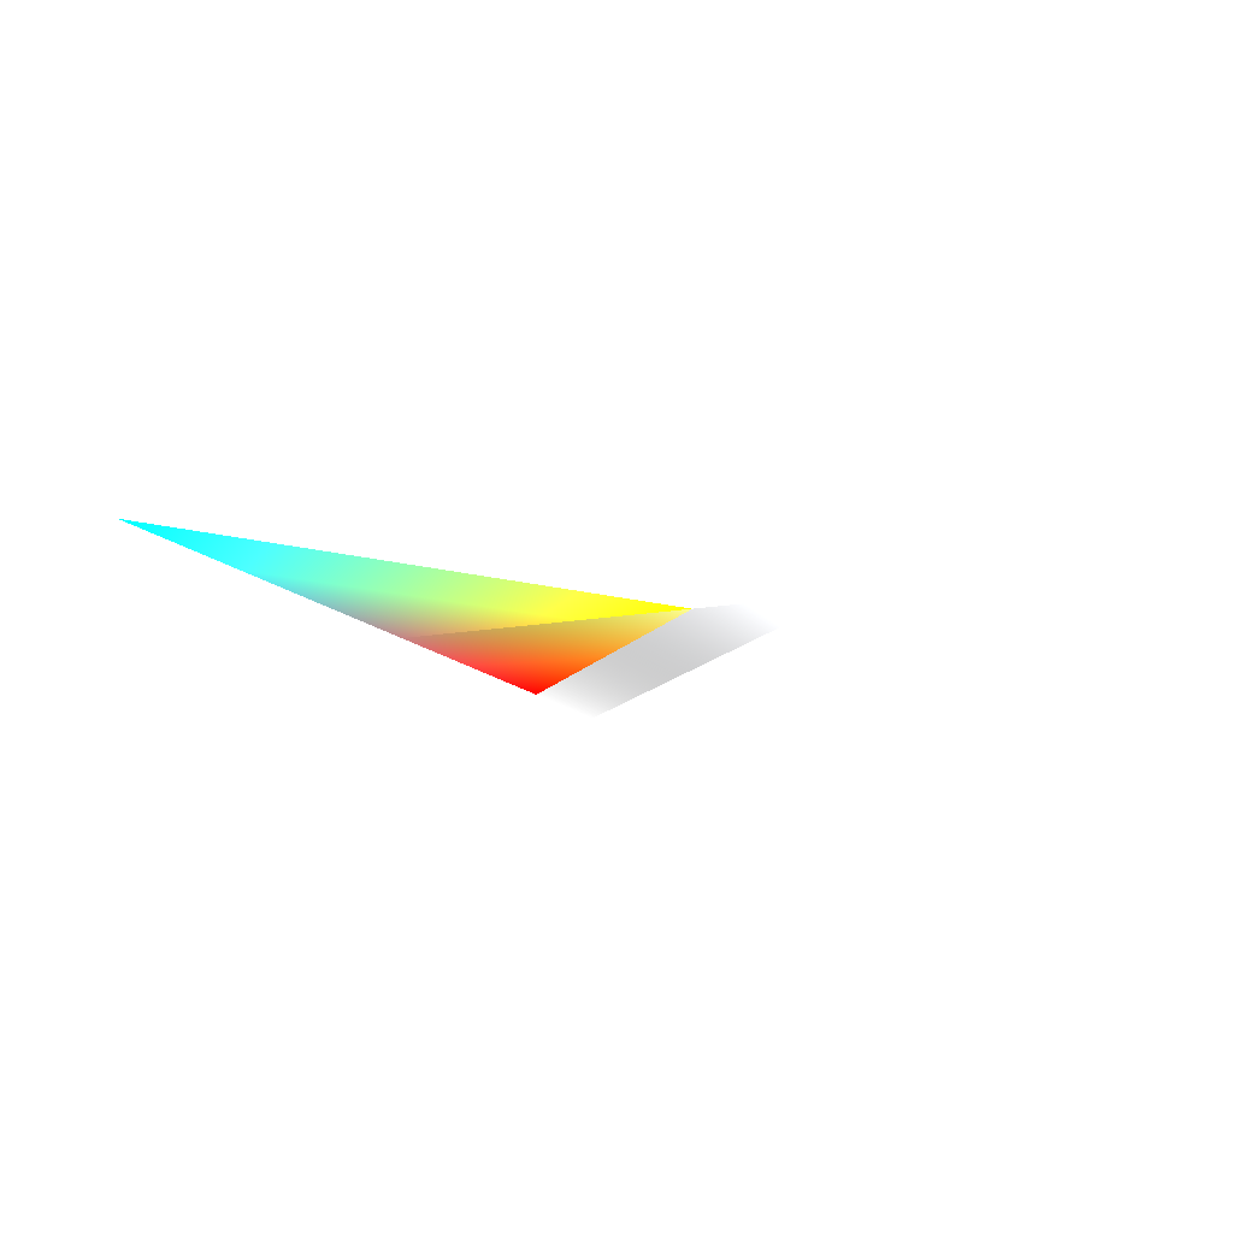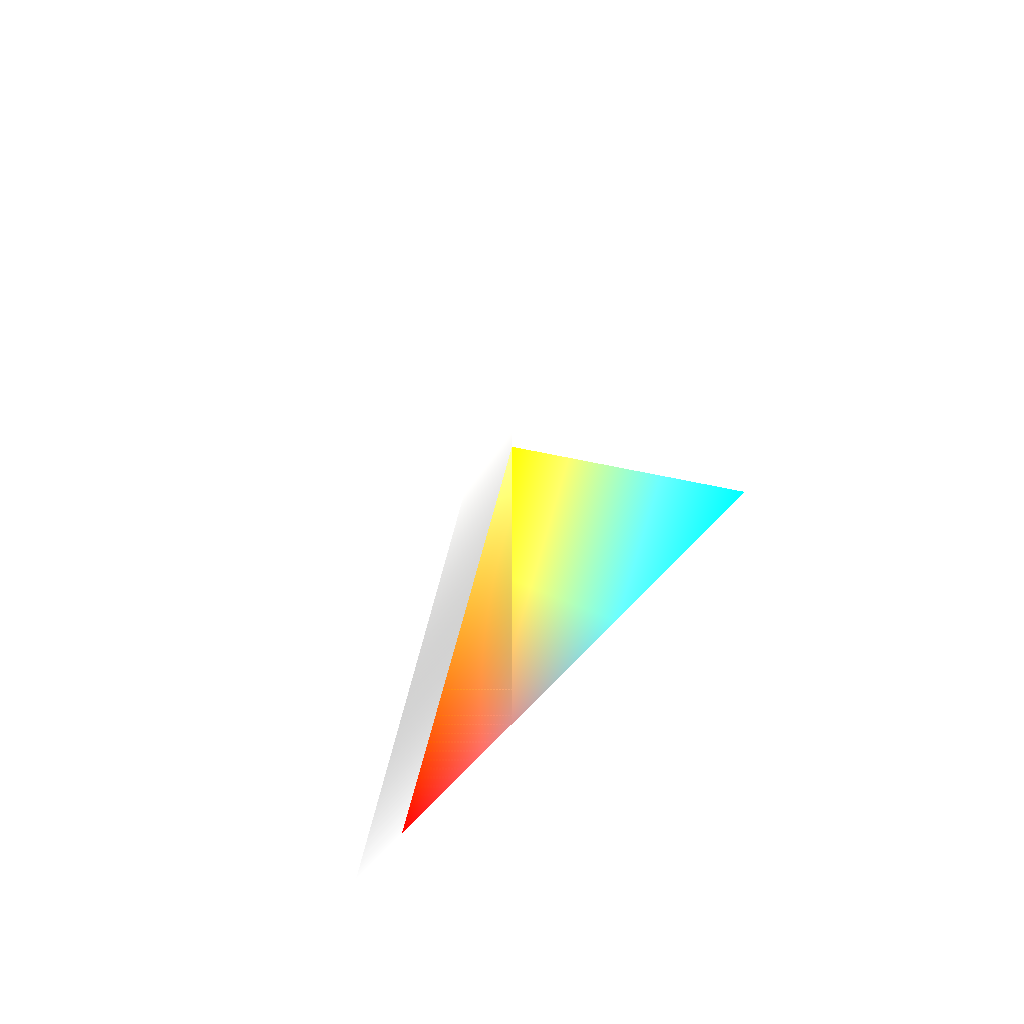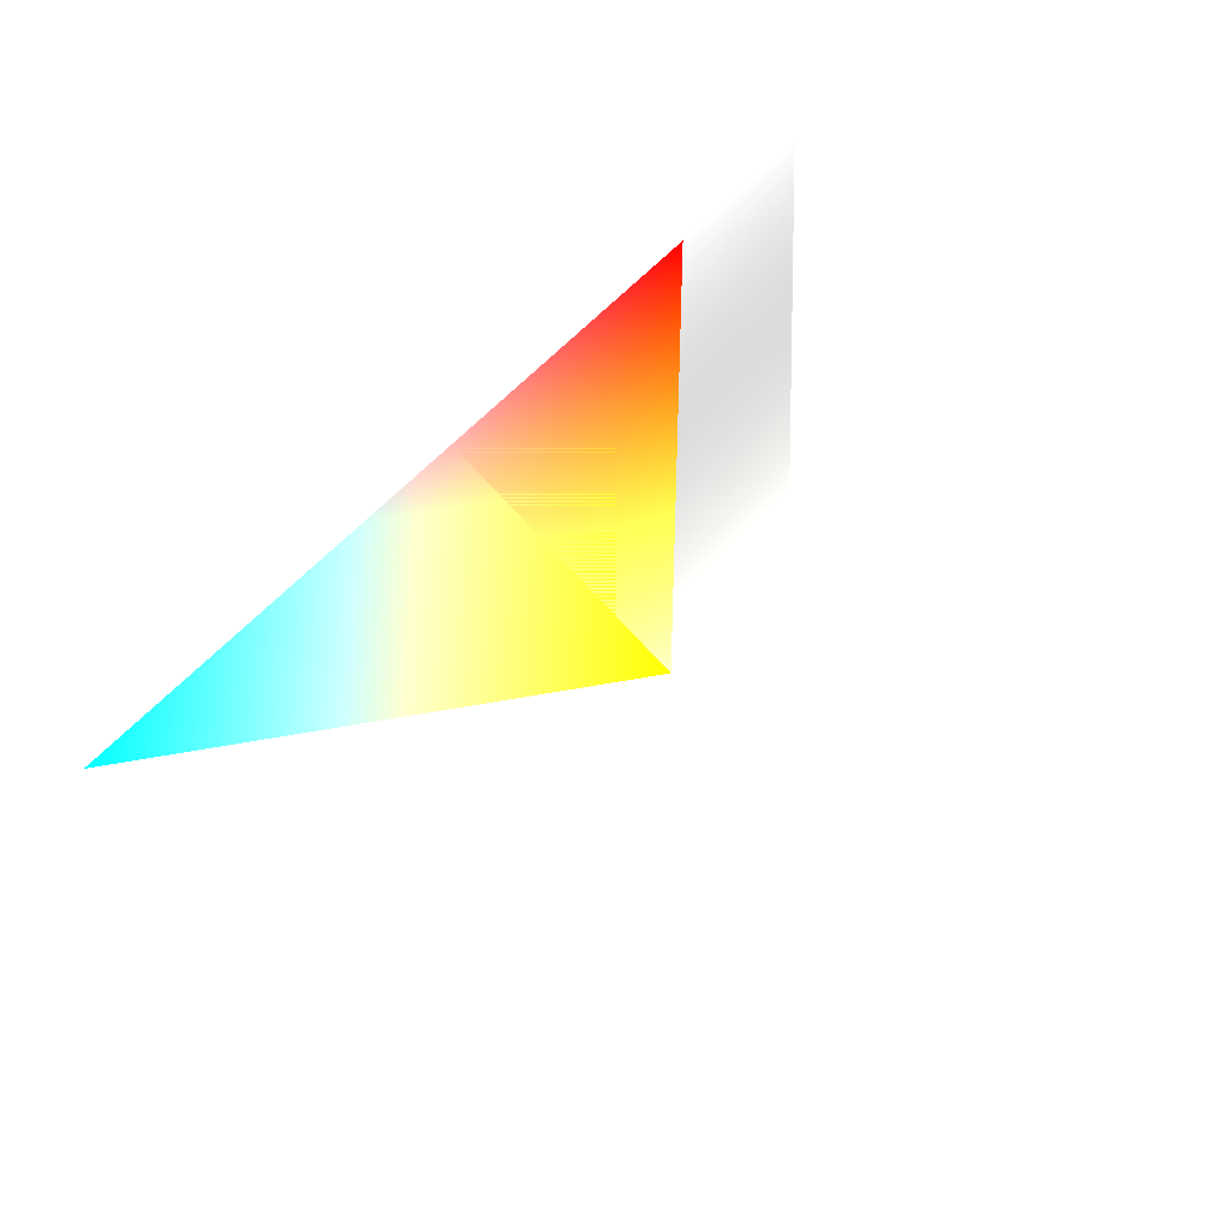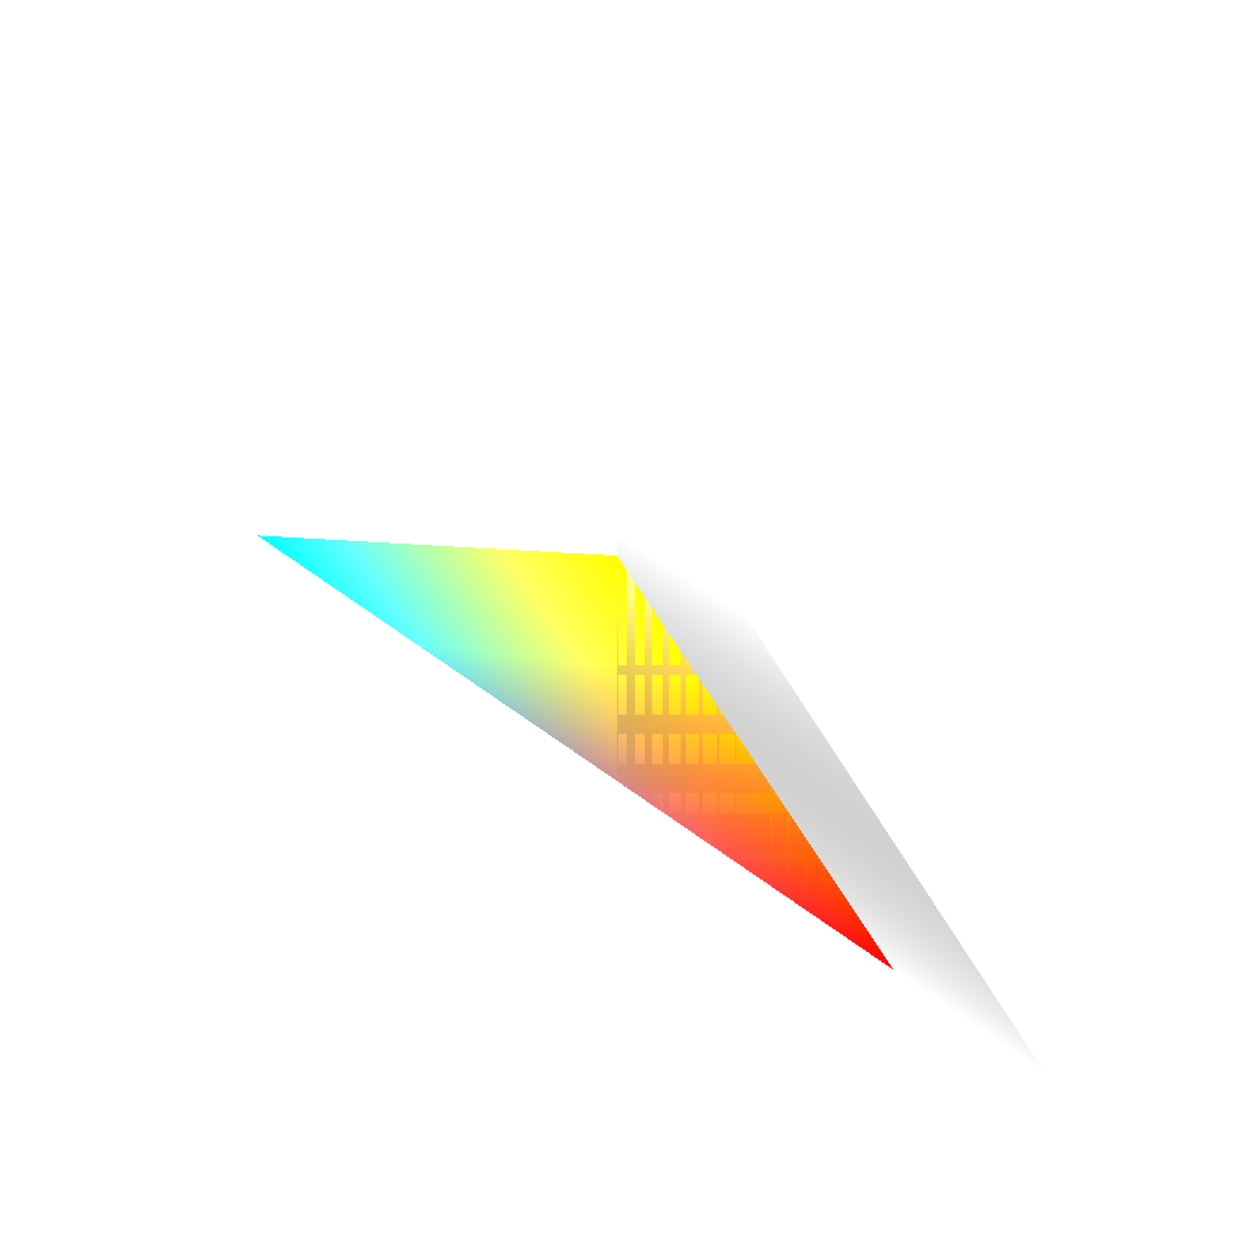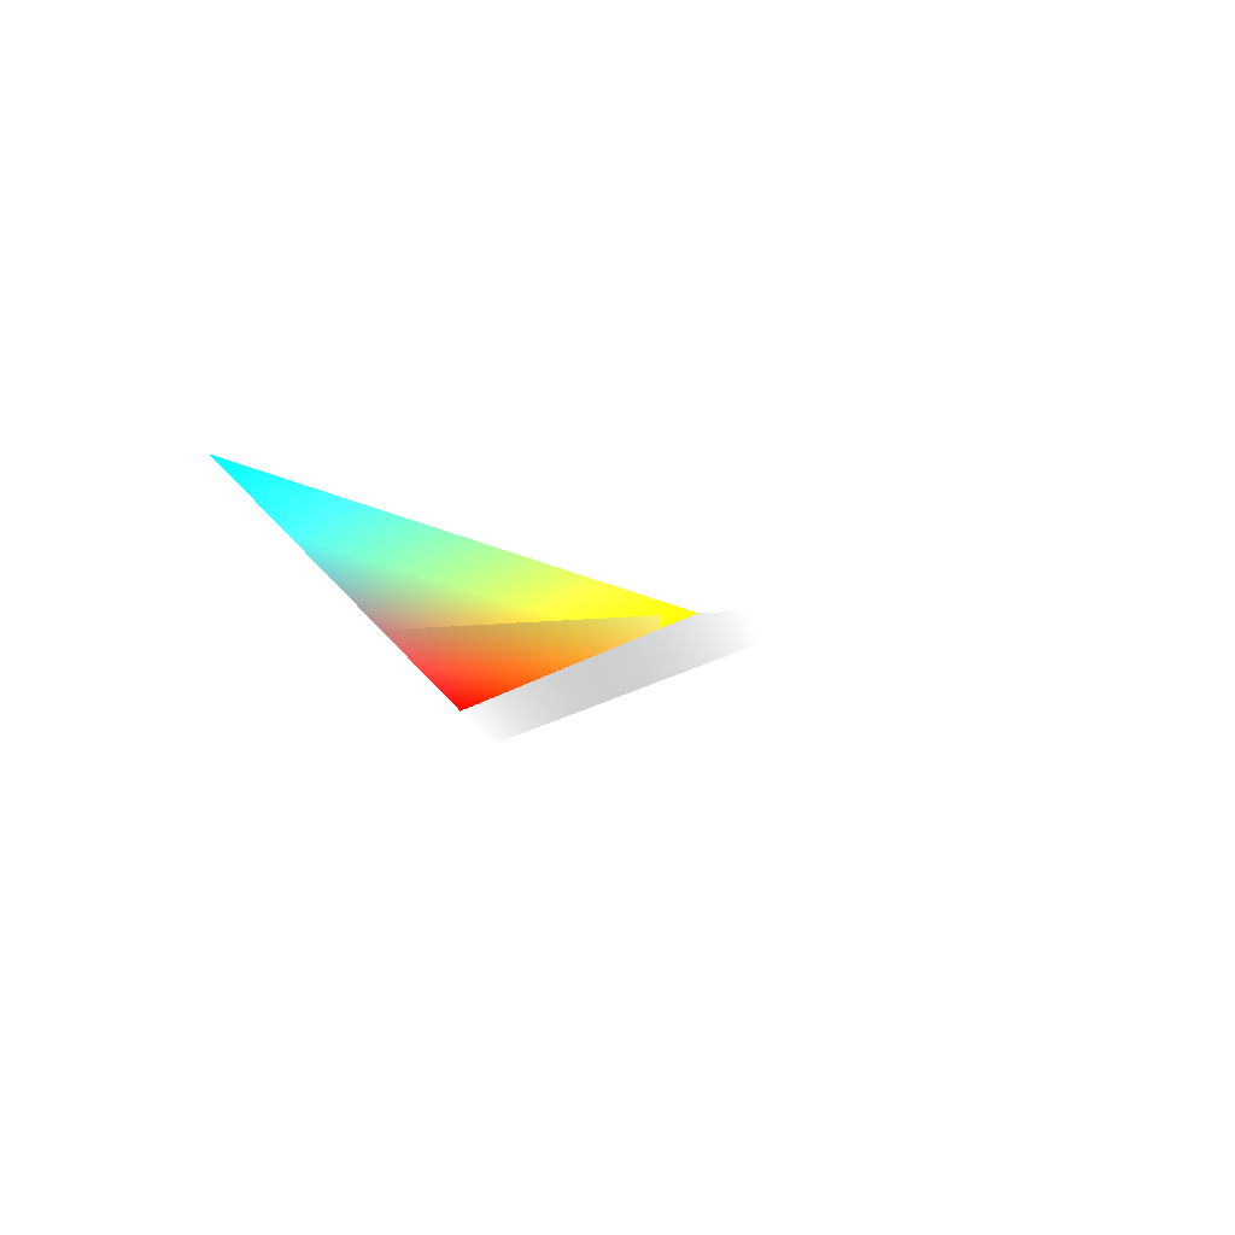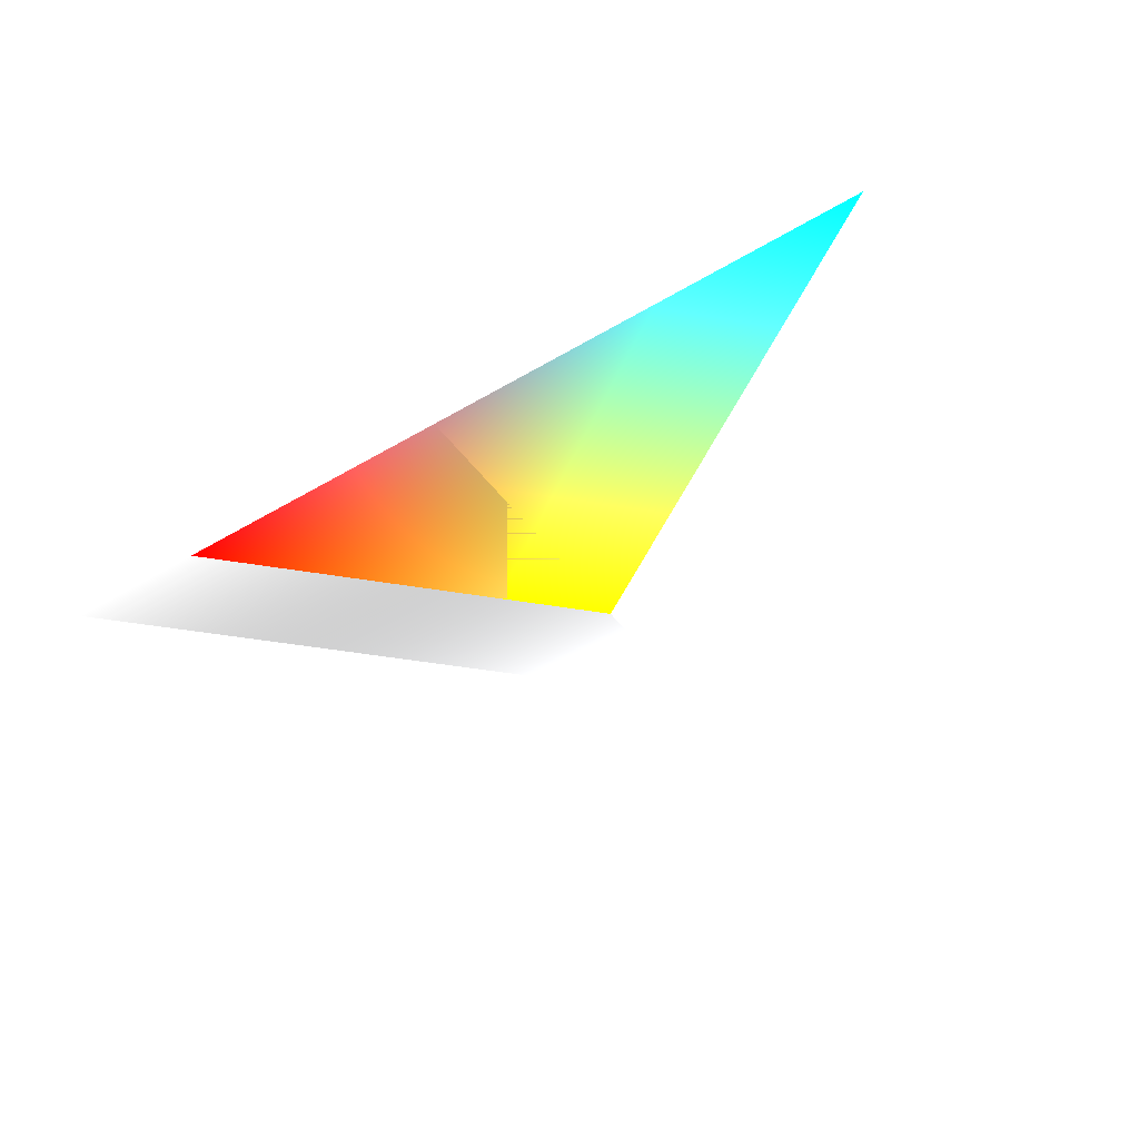
<metadata>
{"format":"obj","ext":"obj","renderer":"f3d","projection":"perspective","resolution":1024,"background":"white","views":[{"elev":-13.5,"azim":113.4,"up":"+Z"},{"elev":-30.2,"azim":67.6,"up":"+Y"},{"elev":77.2,"azim":136.9,"up":"+Z"},{"elev":50.1,"azim":-139.9,"up":"+Y"},{"elev":-17.4,"azim":100.2,"up":"+Z"},{"elev":-46.6,"azim":34.0,"up":"+Z"}]}
</metadata>
<code>
v 0 4 0 1 1 0   0
v -4 0  0 1 0   0
v 6 0 0  0 1 1   0
v 0 6 0 1 1 1   0
v -6 0 0
f 1 2 3
f 4 5 6

</code>
